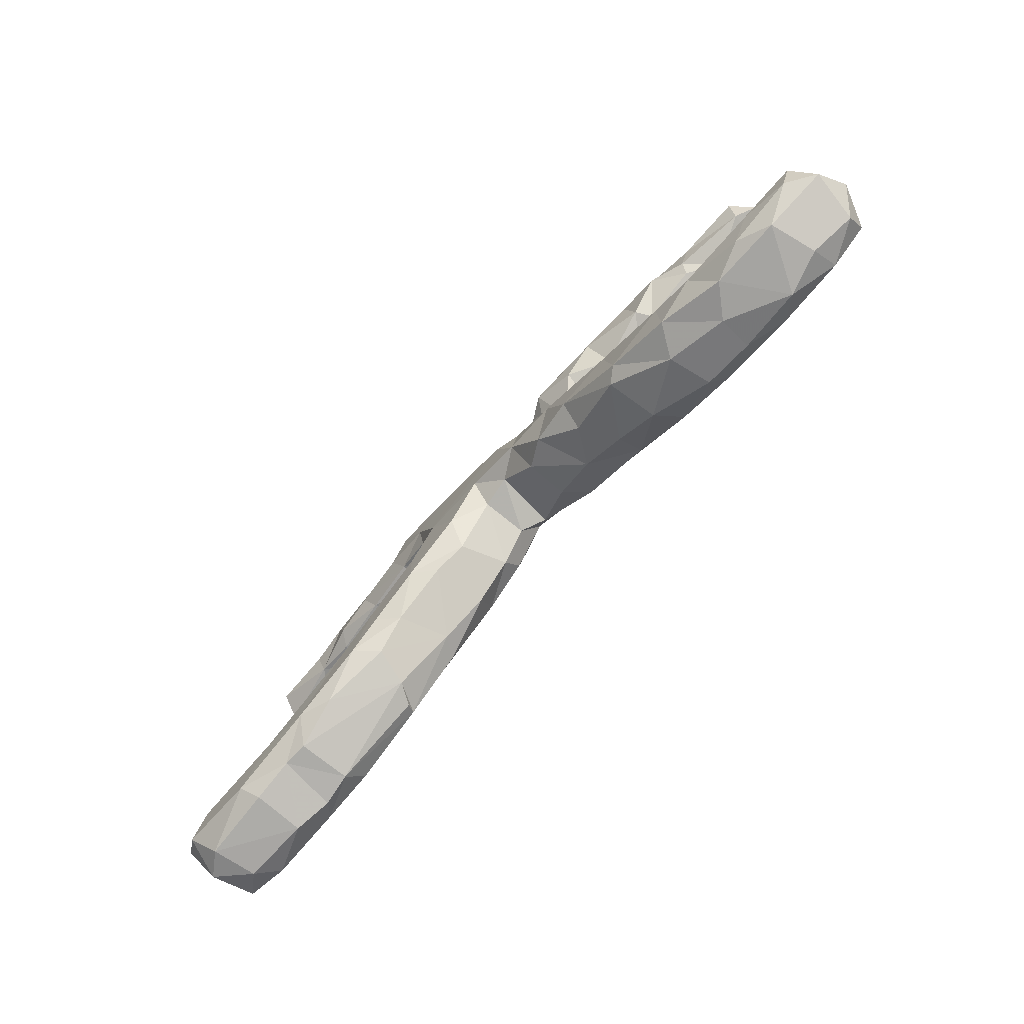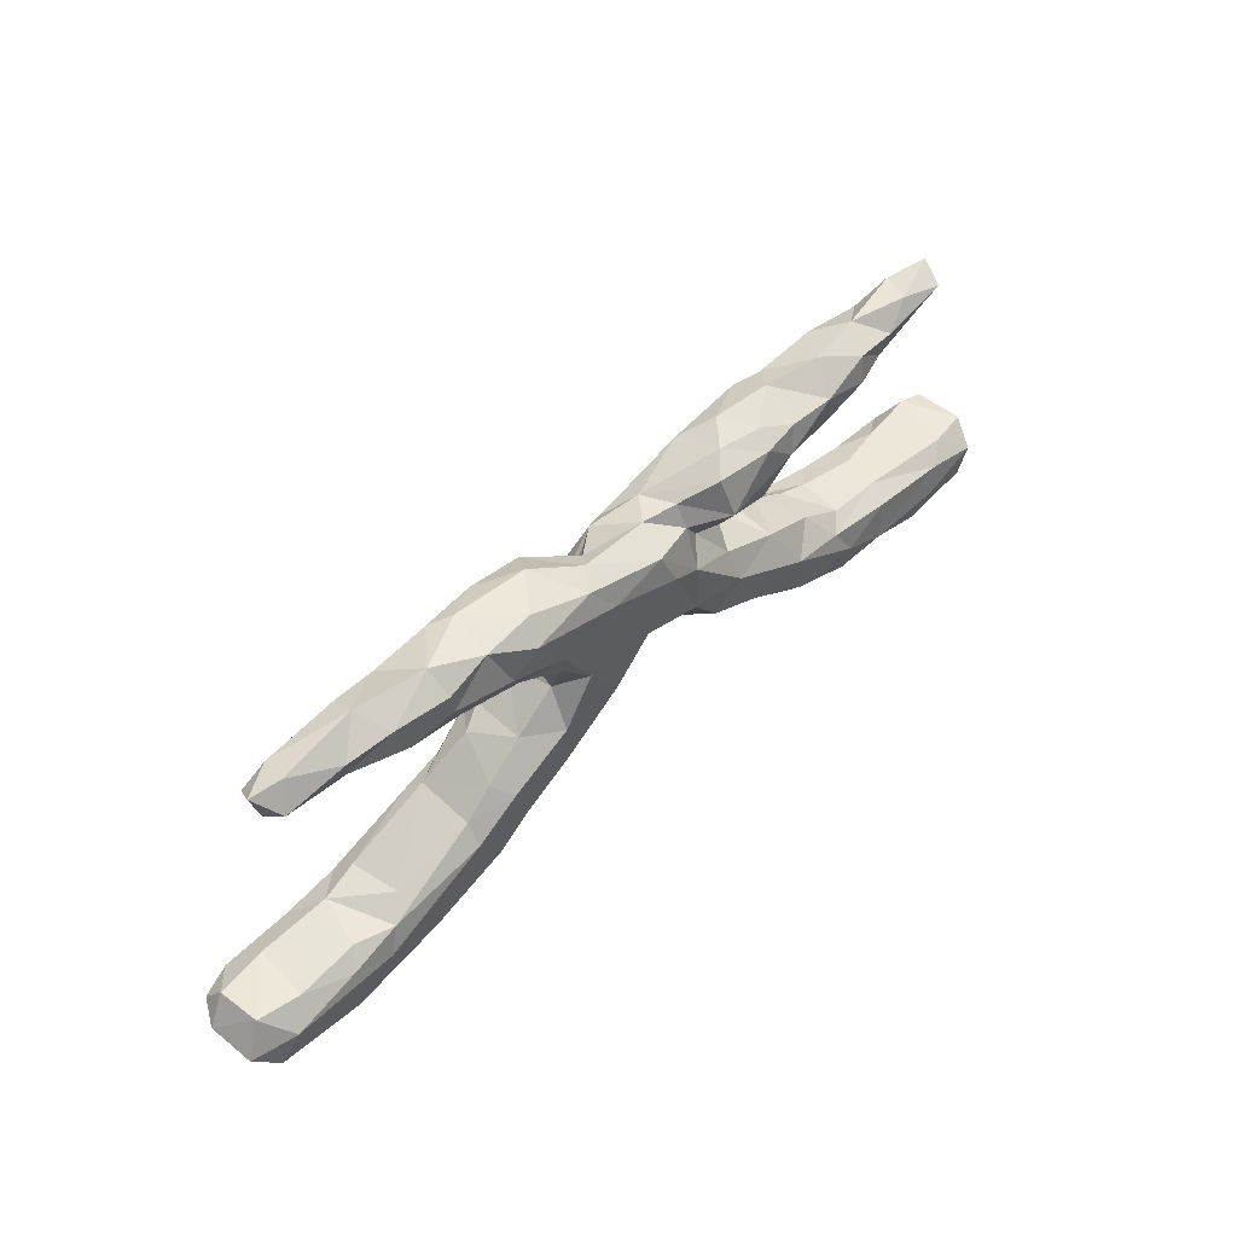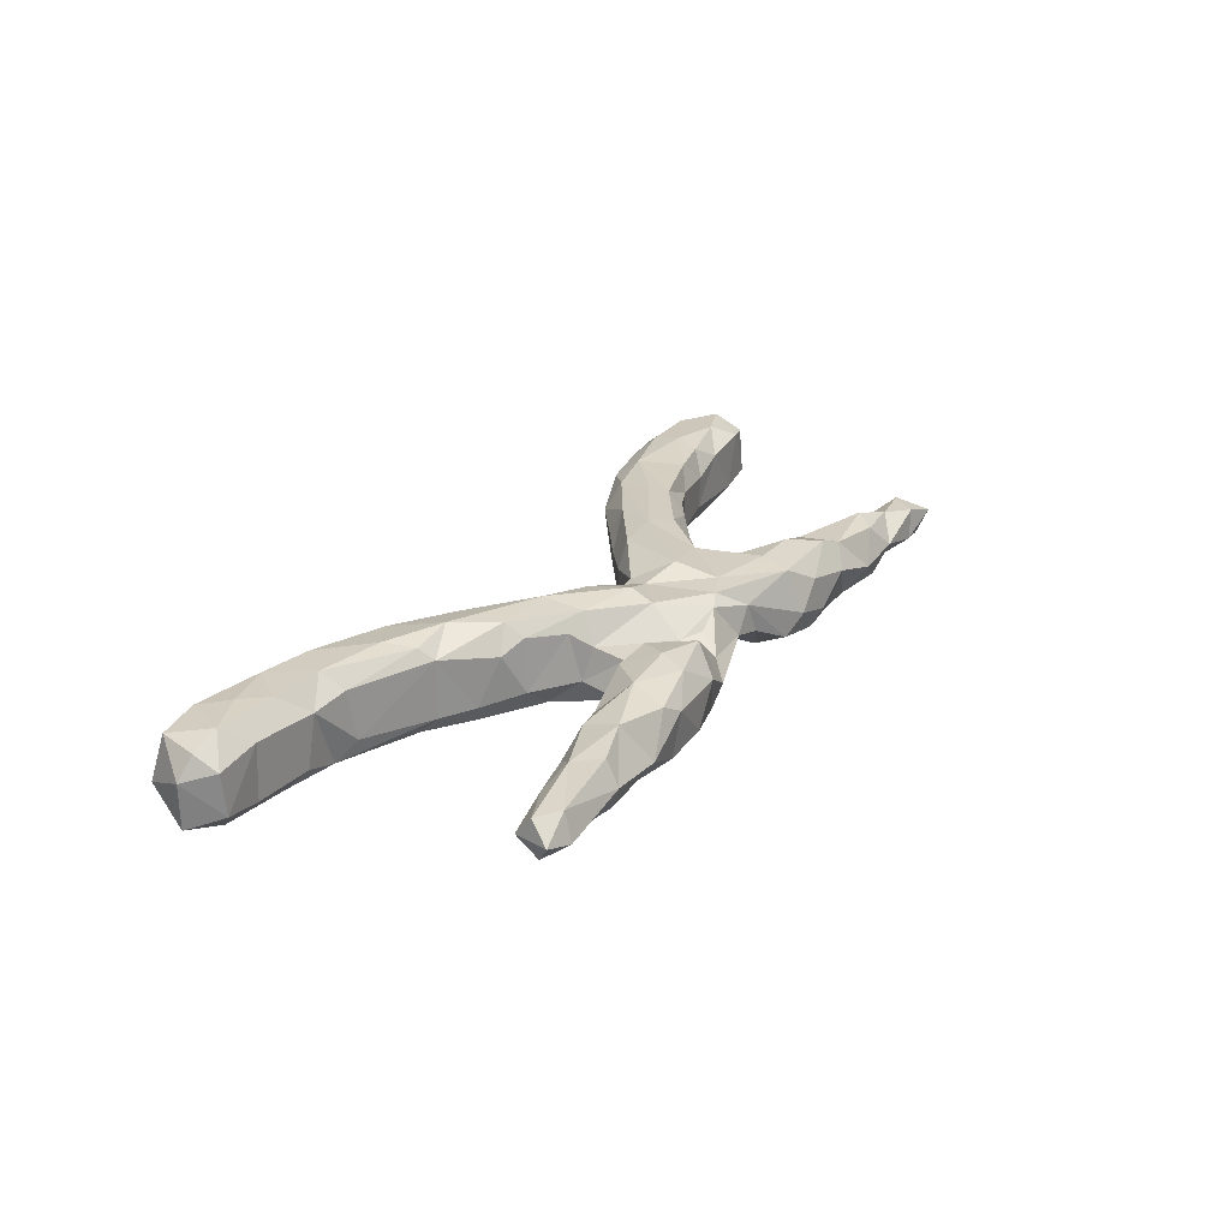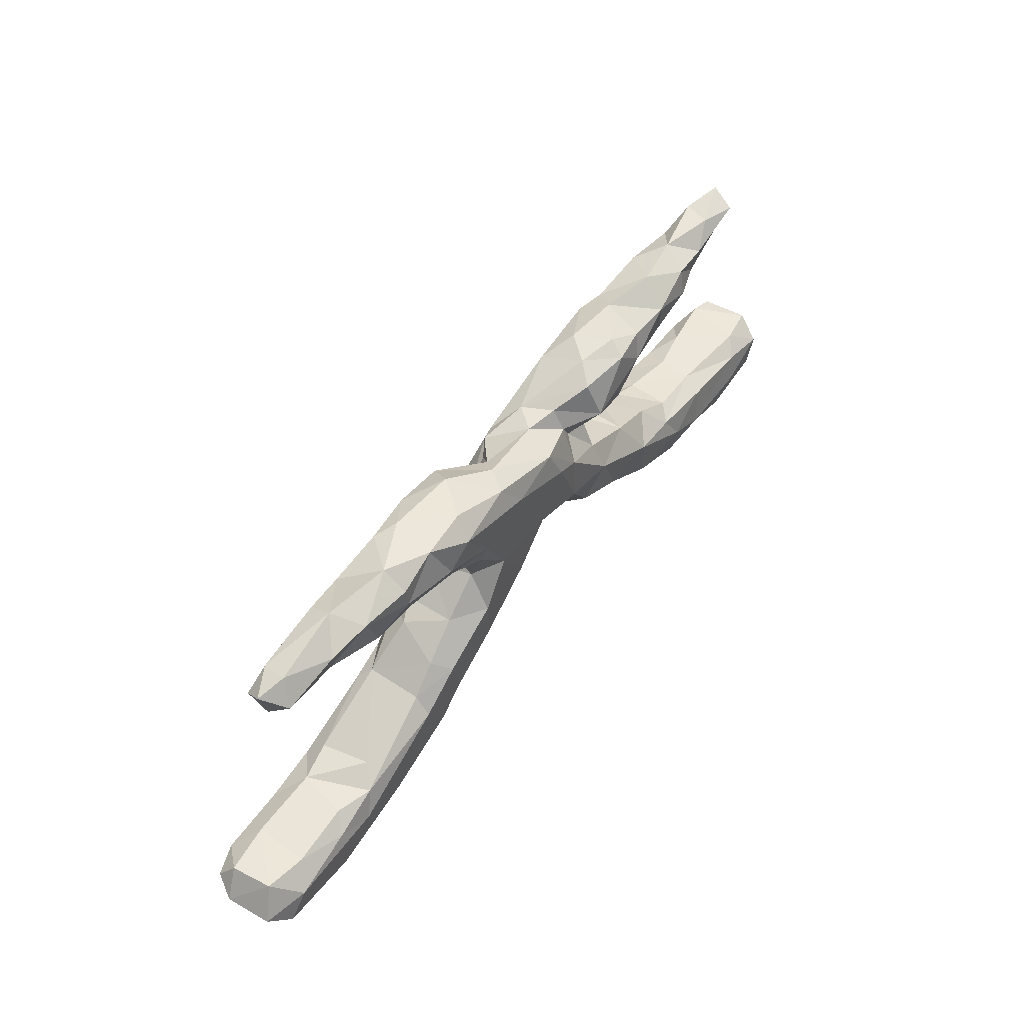
<metadata>
{"format":"obj","ext":"obj","renderer":"f3d","projection":"perspective","resolution":1024,"background":"white","views":[{"elev":-73.9,"azim":-131.0,"up":"+Y"},{"elev":55.3,"azim":134.4,"up":"+Y"},{"elev":24.7,"azim":120.4,"up":"+Z"},{"elev":54.6,"azim":124.8,"up":"+Y"}]}
</metadata>
<code>
v 0.8711 -0.2197 -0.06005
v 0.8423 -0.2993 -0.01276
v 0.8778 -0.2151 0.02395
v 0.8318 -0.277 0.07118
v 0.7922 -0.3119 -0.0455
v 0.8522 -0.2027 0.06573
v 0.8319 -0.1616 -0.03985
v 0.8392 -0.165 0.03694
v 0.7967 -0.2013 0.08438
v 0.7519 -0.2863 0.08064
v 0.781 -0.3117 0.03846
v 0.792 -0.2059 -0.08537
v 0.6742 -0.28 -0.08411
v 0.8299 -0.2552 -0.08274
v 0.654 -0.307 -0.05194
v 0.7144 -0.2354 0.08689
v 0.7543 -0.1685 -0.0532
v 0.749 -0.1683 0.04671
v 0.654 -0.3103 0.04258
v 0.6718 -0.1966 0.08275
v 0.6198 -0.1602 0.0411
v 0.6404 -0.1612 -0.05062
v 0.5762 -0.2854 -0.05227
v 0.668 -0.186 -0.07834
v 0.5684 -0.1877 0.08503
v 0.6141 -0.2654 0.08298
v 0.5862 -0.2907 0.05605
v 0.5982 -0.2113 -0.08689
v 0.7156 0.2989 0.03649
v 0.7126 0.2683 0.000444
v 0.5251 -0.2846 0.04782
v 0.5021 -0.24 -0.08545
v 0.5722 -0.1647 -0.07209
v 0.529 -0.2836 -0.04984
v 0.7282 0.3325 0.001032
v 0.6686 0.3257 0.03471
v 0.6993 0.3009 -0.04045
v 0.6765 0.3425 -0.01341
v 0.5512 -0.1503 0.05243
v 0.5153 -0.2477 0.08405
v 0.5361 -0.1424 -0.03991
v 0.4398 -0.246 -0.06483
v 0.5609 0.2661 0.04453
v 0.6185 0.2546 0.0219
v 0.5796 0.2552 -0.02651
v 0.5867 0.3054 -0.0407
v 0.4091 -0.1126 0.07697
v 0.4393 -0.1625 0.08795
v 0.4989 0.227 -0.02814
v 0.3355 -0.2149 0.02071
v 0.37 -0.205 0.0783
v 0.4509 0.2249 0.04718
v 0.3267 -0.1136 0.08982
v 0.3604 -0.2183 0.05965
v 0.3976 -0.1202 -0.08293
v 0.5179 0.226 0.01379
v 0.3555 -0.1877 -0.08482
v 0.3157 -0.06414 -0.08249
v 0.5039 0.3074 -0.0488
v 0.3931 -0.08897 0.05347
v 0.2948 -0.1412 -0.08336
v 0.3382 -0.04716 -0.04668
v 0.3935 -0.08864 -0.05235
v 0.3179 -0.1982 -0.04501
v 0.5287 0.3122 0.04895
v 0.4027 0.2925 -0.05614
v 0.4474 0.2867 0.06077
v 0.5319 0.3361 0.005996
v 0.4812 0.2447 -0.05377
v 0.2635 0.001872 -0.03858
v 0.2565 -0.1535 -0.05265
v 0.3045 -0.02049 0.03926
v 0.3608 0.1916 0.01908
v 0.2604 -0.1354 0.0788
v 0.2315 -0.142 0.04126
v 0.2613 -0.003568 0.05983
v 0.3799 0.2062 -0.04421
v 0.4049 0.3255 -0.01279
v 0.4014 0.2559 -0.0602
v 0.2689 -0.03633 0.08569
v 0.3353 0.2476 0.07388
v 0.2728 0.1846 0.06376
v 0.3088 0.3187 0.03138
v 0.1472 -0.08639 0.05392
v 0.3492 0.3086 0.05237
v 0.2002 0.001602 -0.08317
v 0.1965 -0.08182 -0.08292
v 0.269 0.1698 -0.01199
v 0.3222 0.3107 -0.04973
v 0.2932 0.2341 -0.0725
v 0.197 0.04301 0.05301
v 0.1574 0.04834 0.08122
v 0.2707 0.1879 -0.05713
v 0.1935 0.1919 -0.07922
v 0.2154 0.1502 -0.03337
v 0.155 -0.08839 -0.04912
v 0.1864 0.06152 -0.03529
v 0.1951 0.1475 -0.0666
v 0.23 0.2398 0.08007
v 0.1925 0.1861 0.06957
v 0.2479 0.2882 0.06868
v 0.2287 0.3085 -0.04277
v 0.09755 -0.05228 -0.03834
v 0.1729 0.07741 0.02708
v 0.1855 0.1449 0.02388
v 0.1427 0.09307 -0.08134
v 0.1737 0.3033 0.02478
v 0.08319 -0.007292 -0.07948
v 0.1586 -0.03266 0.08994
v 0.2469 0.2756 -0.07715
v 0.1446 0.2601 0.07172
v 0.06914 0.007143 0.08368
v 0.08555 0.1931 0.03179
v 0.0722 -0.03304 0.05062
v 0.01893 0.02424 -0.04281
v 0.08227 0.2185 -0.07895
v 0.1121 0.2041 0.03157
v 0.01445 0.01683 0.04155
v 0.06834 0.1304 0.07939
v 0.1226 0.2744 -0.0614
v 0.05334 0.08074 0.09187
v -0.004226 0.07432 0.07461
v 0.04208 0.2141 0.03667
v 0.06991 0.2537 0.00753
v 0.01426 0.0752 -0.0813
v 0.09494 0.2811 -0.02257
v -0.02967 0.03154 0.06492
v -0.03416 0.1963 0.07404
v -0.107 -0.03876 -0.03983
v -0.1076 -0.03951 0.03812
v -0.0403 0.02874 -0.04989
v 0.00035 0.2113 0.06303
v -0.1602 -0.06125 -0.06892
v -0.04979 0.2353 -0.004158
v -0.1478 -0.04425 0.08026
v -0.04904 0.1585 -0.08038
v -0.02607 0.2217 -0.06728
v -0.191 -0.09936 0.02569
v -0.09808 0.03368 -0.08114
v -0.1053 0.1221 -0.07329
v -0.1818 0.07677 0.07804
v -0.08593 0.2332 0.03908
v -0.1094 0.1999 -0.04294
v -0.07956 0.09298 0.09353
v -0.1433 0.1426 -0.03207
v -0.2474 -0.08925 -0.08302
v -0.1976 0.0651 -0.05688
v -0.08703 0.1714 0.07673
v -0.1103 0.2386 -0.01911
v -0.2114 0.1978 0.07751
v -0.2366 -0.1228 -0.03756
v -0.2259 -0.0434 0.08957
v -0.2835 -0.133 0.07604
v -0.2036 0.01082 -0.08399
v -0.2695 -0.01491 0.0836
v -0.2134 0.07092 0.04623
v -0.3598 -0.09406 -0.08491
v -0.3574 -0.2157 0.03153
v -0.2761 -0.1571 0.02723
v -0.2032 0.1102 -0.03073
v -0.214 0.07261 -0.01339
v -0.1801 0.2014 -0.08066
v -0.3461 -0.194 -0.06041
v -0.3904 -0.1977 0.08051
v -0.3168 -0.009141 -0.04926
v -0.1753 0.2656 -0.05121
v -0.1975 0.2537 0.06733
v -0.2121 0.2819 -0.01454
v -0.3929 -0.138 0.0874
v -0.3748 -0.1876 -0.07969
v -0.3112 0.001428 0.01996
v -0.263 0.0248 0.05194
v -0.2439 0.1294 0.01388
v -0.2701 0.2697 -0.06705
v -0.2238 0.1456 0.0671
v -0.321 0.2214 -0.07244
v -0.315 0.1575 0.04515
v -0.4042 -0.1008 0.07688
v -0.2601 0.1682 -0.07131
v -0.3827 -0.05441 0.04475
v -0.4582 -0.2612 -0.02326
v -0.2563 0.2809 0.03495
v -0.4722 -0.2576 0.05764
v -0.4245 -0.07415 -0.03638
v -0.3678 0.1669 0.03022
v -0.2953 0.1994 0.07889
v -0.3519 0.291 0.01723
v -0.2862 0.286 -0.03335
v -0.4957 -0.2489 -0.07727
v -0.3354 0.1668 -0.02867
v -0.4472 -0.09428 0.03783
v -0.3391 0.2676 -0.05701
v -0.4671 -0.1306 -0.0751
v -0.3397 0.2559 0.07387
v -0.5707 -0.2916 -0.005839
v -0.5664 -0.2781 0.05891
v -0.4984 -0.2224 0.0858
v -0.5024 -0.121 -0.04383
v -0.3845 0.2661 0.05682
v -0.44 0.1929 -0.05117
v -0.5052 -0.1194 0.03523
v -0.6175 -0.2912 -0.05846
v -0.4984 -0.1864 -0.08836
v -0.598 -0.1616 -0.07577
v -0.4225 0.2622 -0.06067
v -0.5508 -0.1489 0.07447
v -0.5787 -0.2267 -0.08926
v -0.6125 -0.146 -0.03776
v -0.3794 0.1899 0.05236
v -0.4488 0.3005 -0.009169
v -0.4563 0.1846 -0.02113
v -0.5048 0.2365 -0.06196
v -0.6181 -0.145 0.02611
v -0.6427 -0.1715 0.07423
v -0.4948 0.1906 0.03155
v -0.6843 -0.3075 0.04987
v -0.7023 -0.1572 0.04357
v -0.6874 -0.2791 -0.0812
v -0.6423 -0.2644 0.08239
v -0.6595 -0.2187 0.08488
v -0.5113 0.2839 -0.04951
v -0.5415 0.3025 0.003166
v -0.5628 0.2145 -0.02313
v -0.7696 -0.2745 0.07817
v -0.7423 -0.1819 -0.07817
v -0.5265 0.2437 0.06078
v -0.4922 0.2805 0.04987
v -0.7262 -0.2328 -0.08941
v -0.748 -0.3006 -0.05795
v -0.6201 0.2187 0.0154
v -0.592 0.2683 -0.04243
v -0.7593 -0.1977 0.08212
v -0.5986 0.2651 0.04108
v -0.834 -0.2035 -0.08382
v -0.764 -0.3028 0.02806
v -0.5711 0.2305 -0.03966
v -0.8457 -0.2706 0.04203
v -0.8135 -0.2583 -0.08339
v -0.7803 -0.1638 -0.04926
v -0.8054 -0.163 0.05635
v -0.6638 0.2928 0.02935
v -0.699 0.2459 0.03373
v -0.8496 -0.1762 0.05093
v -0.7105 0.2416 -0.02148
v -0.864 -0.2547 -0.04803
v -0.8543 -0.1712 -0.03783
v -0.8474 -0.2321 0.07721
v -0.8833 -0.2339 0.004257
v -0.6434 0.2996 -0.02237
v -0.7323 0.3019 0.008086
v -0.7481 0.2586 -0.001034
v -0.7162 0.284 -0.03832
f 123 132 113
f 119 113 132
f 124 123 113
f 124 132 123
f 142 128 132
f 119 132 128
f 134 142 132
f 167 128 142
f 100 105 82
f 88 82 105
f 99 100 82
f 117 105 100
f 111 117 100
f 113 105 117
f 111 101 107
f 83 107 101
f 126 111 107
f 99 101 111
f 83 101 85
f 81 85 101
f 78 83 85
f 148 144 122
f 127 122 144
f 128 148 122
f 141 144 148
f 199 209 194
f 186 194 209
f 187 199 194
f 226 209 199
f 121 92 119
f 104 119 92
f 122 121 119
f 109 92 121
f 128 122 119
f 112 121 122
f 186 150 167
f 148 167 150
f 194 186 167
f 175 150 186
f 182 194 167
f 182 187 194
f 210 199 187
f 104 113 119
f 167 148 128
f 168 167 142
f 141 148 150
f 168 182 167
f 99 111 100
f 124 117 111
f 99 82 81
f 73 81 82
f 101 99 81
f 81 52 67
f 43 67 52
f 85 81 67
f 73 52 81
f 78 85 67
f 65 67 43
f 56 43 52
f 36 65 43
f 68 67 65
f 147 140 154
f 139 154 140
f 165 147 154
f 145 140 147
f 133 154 139
f 136 139 140
f 137 136 140
f 125 139 136
f 139 125 131
f 115 131 125
f 129 139 131
f 118 131 115
f 108 115 125
f 106 108 125
f 103 115 108
f 108 86 87
f 58 87 86
f 103 108 87
f 106 86 108
f 70 58 86
f 61 87 58
f 58 63 55
f 33 55 63
f 57 58 55
f 62 63 58
f 28 55 33
f 41 33 63
f 32 55 28
f 24 28 33
f 12 28 24
f 22 24 33
f 17 12 24
f 13 28 12
f 14 13 12
f 32 28 13
f 1 14 12
f 5 13 14
f 5 14 2
f 1 2 14
f 11 5 2
f 3 2 1
f 252 231 244
f 236 244 231
f 251 252 244
f 249 231 252
f 127 129 131
f 133 139 129
f 96 103 87
f 71 96 87
f 84 103 96
f 61 71 87
f 75 96 71
f 57 71 61
f 57 61 58
f 32 57 55
f 42 57 32
f 23 32 13
f 15 13 5
f 19 15 5
f 23 13 15
f 138 133 129
f 64 71 57
f 42 64 57
f 75 71 64
f 34 42 32
f 23 34 32
f 50 42 34
f 31 34 23
f 19 23 15
f 157 165 154
f 172 147 165
f 146 154 133
f 151 146 133
f 157 154 146
f 50 64 42
f 75 64 50
f 184 165 157
f 170 157 146
f 193 184 157
f 180 165 184
f 138 151 133
f 163 146 151
f 203 193 157
f 198 184 193
f 163 170 146
f 203 157 170
f 181 170 163
f 159 163 151
f 208 198 193
f 191 184 198
f 177 173 175
f 156 175 173
f 186 177 175
f 190 173 177
f 4 2 3
f 6 4 3
f 11 2 4
f 91 104 92
f 118 114 112
f 109 112 114
f 122 118 112
f 115 114 118
f 127 118 122
f 131 118 127
f 135 127 144
f 152 135 144
f 130 127 135
f 175 141 150
f 156 141 175
f 172 141 156
f 161 156 173
f 209 177 186
f 185 177 209
f 8 6 3
f 9 4 6
f 8 9 6
f 10 4 9
f 20 16 9
f 10 9 16
f 18 20 9
f 26 16 20
f 8 18 9
f 21 20 18
f 22 21 18
f 25 20 21
f 39 25 21
f 26 20 25
f 41 39 21
f 47 25 39
f 80 60 72
f 62 72 60
f 76 80 72
f 53 60 80
f 70 76 72
f 92 80 76
f 91 92 76
f 109 80 92
f 70 91 76
f 53 80 109
f 112 109 121
f 152 144 141
f 227 226 199
f 215 209 226
f 210 227 199
f 233 226 227
f 7 18 8
f 97 104 91
f 208 193 204
f 203 204 193
f 225 208 204
f 201 198 208
f 189 203 170
f 204 203 207
f 189 207 203
f 225 204 207
f 158 181 163
f 189 170 181
f 239 208 225
f 234 239 225
f 217 208 239
f 225 207 228
f 218 228 207
f 234 225 228
f 202 207 189
f 195 189 181
f 246 239 234
f 245 246 234
f 240 239 246
f 238 234 228
f 202 218 207
f 238 228 218
f 195 202 189
f 216 202 195
f 229 238 218
f 229 218 202
f 245 234 238
f 229 245 238
f 235 245 229
f 216 229 202
f 171 165 180
f 191 180 184
f 172 165 171
f 155 171 180
f 138 159 151
f 158 163 159
f 198 201 191
f 178 191 201
f 213 201 208
f 217 213 208
f 206 201 213
f 153 158 159
f 214 213 217
f 183 181 158
f 240 217 239
f 243 240 246
f 248 246 245
f 237 248 245
f 243 246 248
f 235 237 245
f 247 248 237
f 216 235 229
f 196 216 195
f 78 59 66
f 79 66 59
f 89 78 66
f 68 59 78
f 59 46 45
f 37 45 46
f 69 59 45
f 68 46 59
f 30 45 37
f 38 37 46
f 79 89 66
f 83 78 89
f 69 79 59
f 77 79 69
f 49 69 45
f 56 49 45
f 77 69 49
f 102 89 110
f 90 110 89
f 120 102 110
f 83 89 102
f 79 90 89
f 94 110 90
f 93 90 79
f 93 79 77
f 116 120 110
f 107 102 120
f 183 195 181
f 94 90 93
f 88 93 77
f 50 31 54
f 51 54 31
f 51 50 54
f 34 31 50
f 220 214 232
f 217 232 214
f 224 220 232
f 206 214 220
f 240 232 217
f 247 232 240
f 197 206 220
f 213 214 206
f 164 183 158
f 153 164 158
f 197 183 164
f 178 206 197
f 219 197 220
f 197 164 169
f 152 169 164
f 178 197 169
f 206 178 201
f 180 191 178
f 152 164 153
f 155 178 169
f 138 153 159
f 135 152 153
f 155 169 152
f 180 178 155
f 153 138 135
f 130 135 138
f 141 155 152
f 129 130 138
f 171 155 172
f 141 172 155
f 27 19 26
f 10 26 19
f 31 27 26
f 23 19 27
f 40 31 26
f 23 27 31
f 25 40 26
f 51 31 40
f 48 51 40
f 25 48 40
f 53 51 48
f 47 53 48
f 74 51 53
f 94 116 110
f 137 120 116
f 106 116 94
f 98 94 93
f 134 126 137
f 120 137 126
f 143 134 137
f 124 126 134
f 107 120 126
f 136 137 116
f 95 98 93
f 106 94 98
f 88 95 93
f 97 98 95
f 106 136 116
f 97 106 98
f 192 188 174
f 168 174 188
f 176 192 174
f 187 188 192
f 168 166 174
f 162 174 166
f 142 166 168
f 149 162 166
f 176 174 162
f 143 162 149
f 142 149 166
f 134 143 149
f 145 162 143
f 105 97 95
f 210 205 221
f 212 221 205
f 222 210 221
f 187 205 210
f 205 187 192
f 176 205 192
f 179 176 162
f 140 145 143
f 160 162 145
f 143 137 140
f 125 136 106
f 86 106 97
f 160 179 162
f 190 176 179
f 70 86 97
f 91 70 97
f 7 12 17
f 22 17 24
f 1 12 7
f 18 7 17
f 3 1 7
f 231 221 236
f 212 236 221
f 222 221 231
f 200 212 205
f 205 176 200
f 190 200 176
f 173 179 160
f 160 145 147
f 62 58 70
f 60 63 62
f 21 22 33
f 18 17 22
f 223 236 212
f 211 223 212
f 230 236 223
f 200 211 212
f 215 223 211
f 185 211 200
f 185 200 190
f 173 190 179
f 161 160 147
f 60 41 63
f 21 33 41
f 56 52 73
f 49 56 73
f 124 111 126
f 72 62 70
f 182 188 187
f 182 168 188
f 73 77 49
f 250 252 251
f 242 250 251
f 249 252 250
f 60 39 41
f 249 222 231
f 241 222 249
f 233 222 241
f 250 241 249
f 8 3 7
f 227 210 222
f 88 105 95
f 104 97 105
f 142 134 149
f 132 124 134
f 73 88 77
f 82 88 73
f 83 102 107
f 56 45 44
f 30 44 45
f 43 56 44
f 117 124 113
f 104 105 113
f 233 227 222
f 242 233 241
f 230 226 233
f 230 233 242
f 250 242 241
f 244 230 242
f 215 226 230
f 223 215 230
f 211 209 215
f 185 209 211
f 190 177 185
f 172 156 161
f 160 161 173
f 244 242 251
f 130 129 127
f 103 114 115
f 5 11 19
f 10 19 11
f 10 11 4
f 147 172 161
f 51 75 50
f 47 39 60
f 236 230 244
f 84 96 75
f 74 84 75
f 84 109 114
f 74 53 109
f 114 103 84
f 47 60 53
f 25 47 48
f 10 16 26
f 74 109 84
f 51 74 75
f 247 240 243
f 195 183 196
f 197 196 183
f 247 243 248
f 219 216 196
f 224 247 237
f 224 235 216
f 38 35 37
f 30 37 35
f 36 35 38
f 35 29 30
f 44 30 29
f 36 29 35
f 68 38 46
f 36 38 68
f 67 68 78
f 224 237 235
f 65 36 68
f 29 43 44
f 36 43 29
f 224 216 219
f 220 224 219
f 232 247 224
f 197 219 196

</code>
